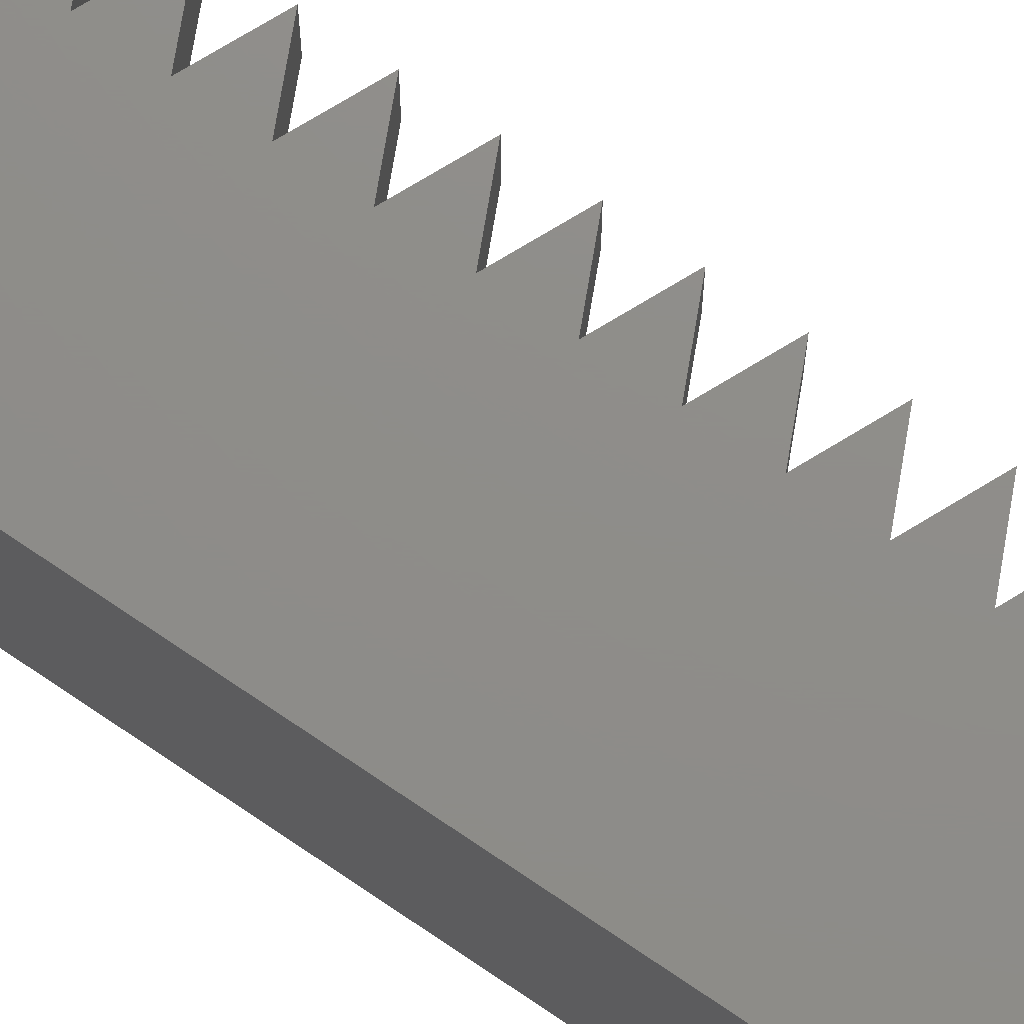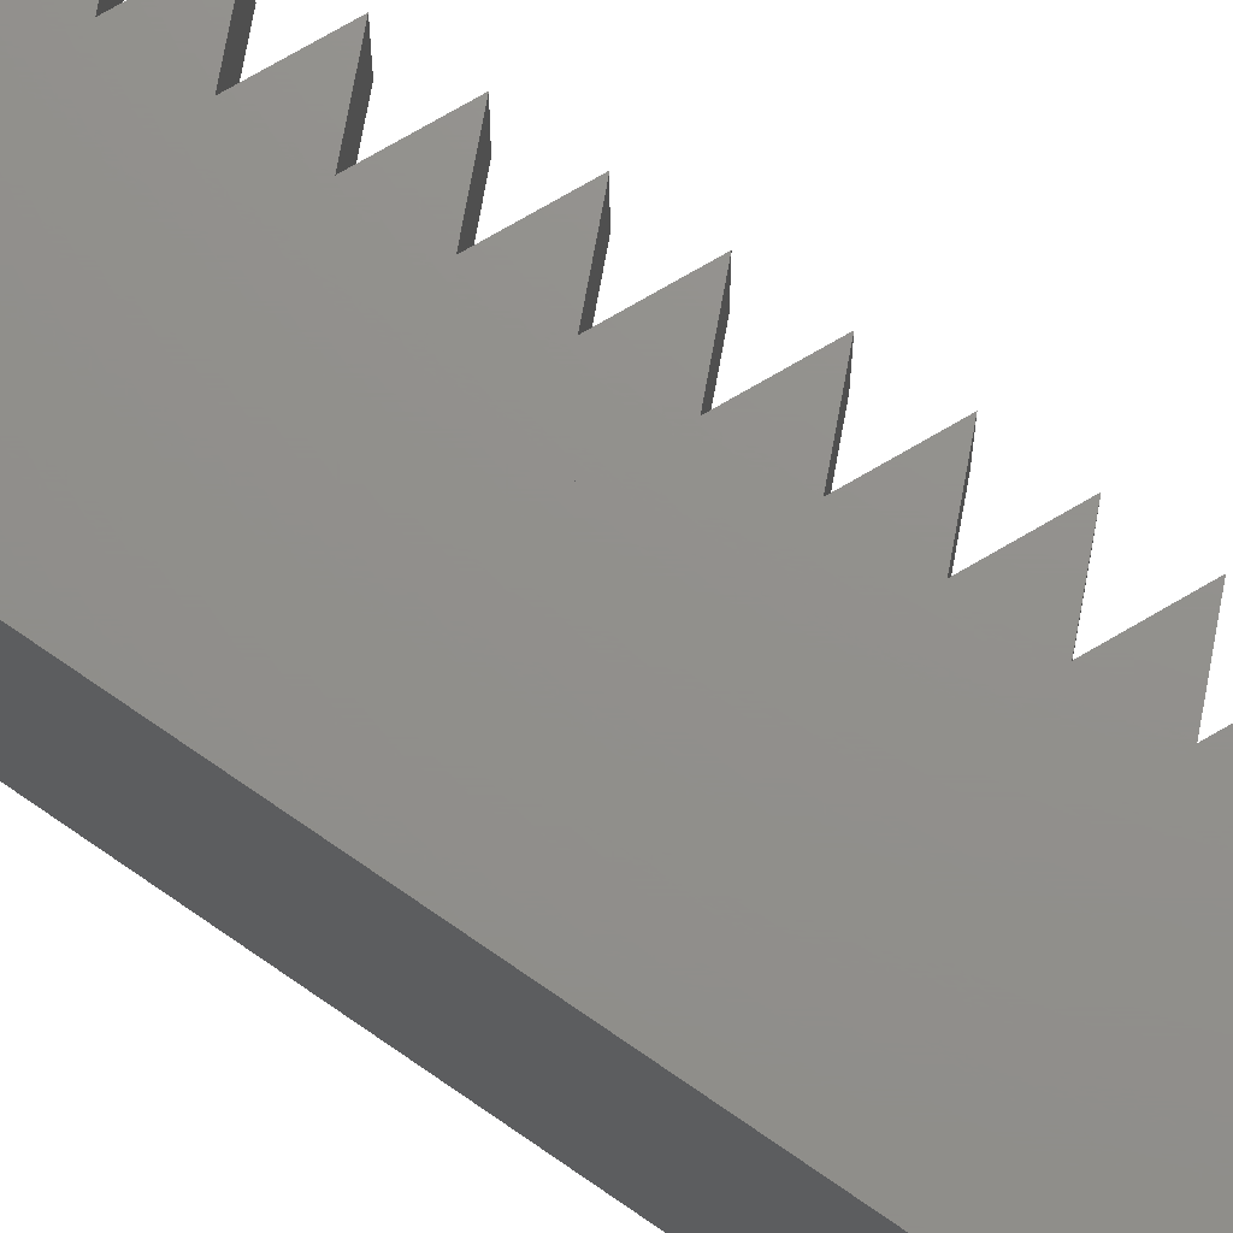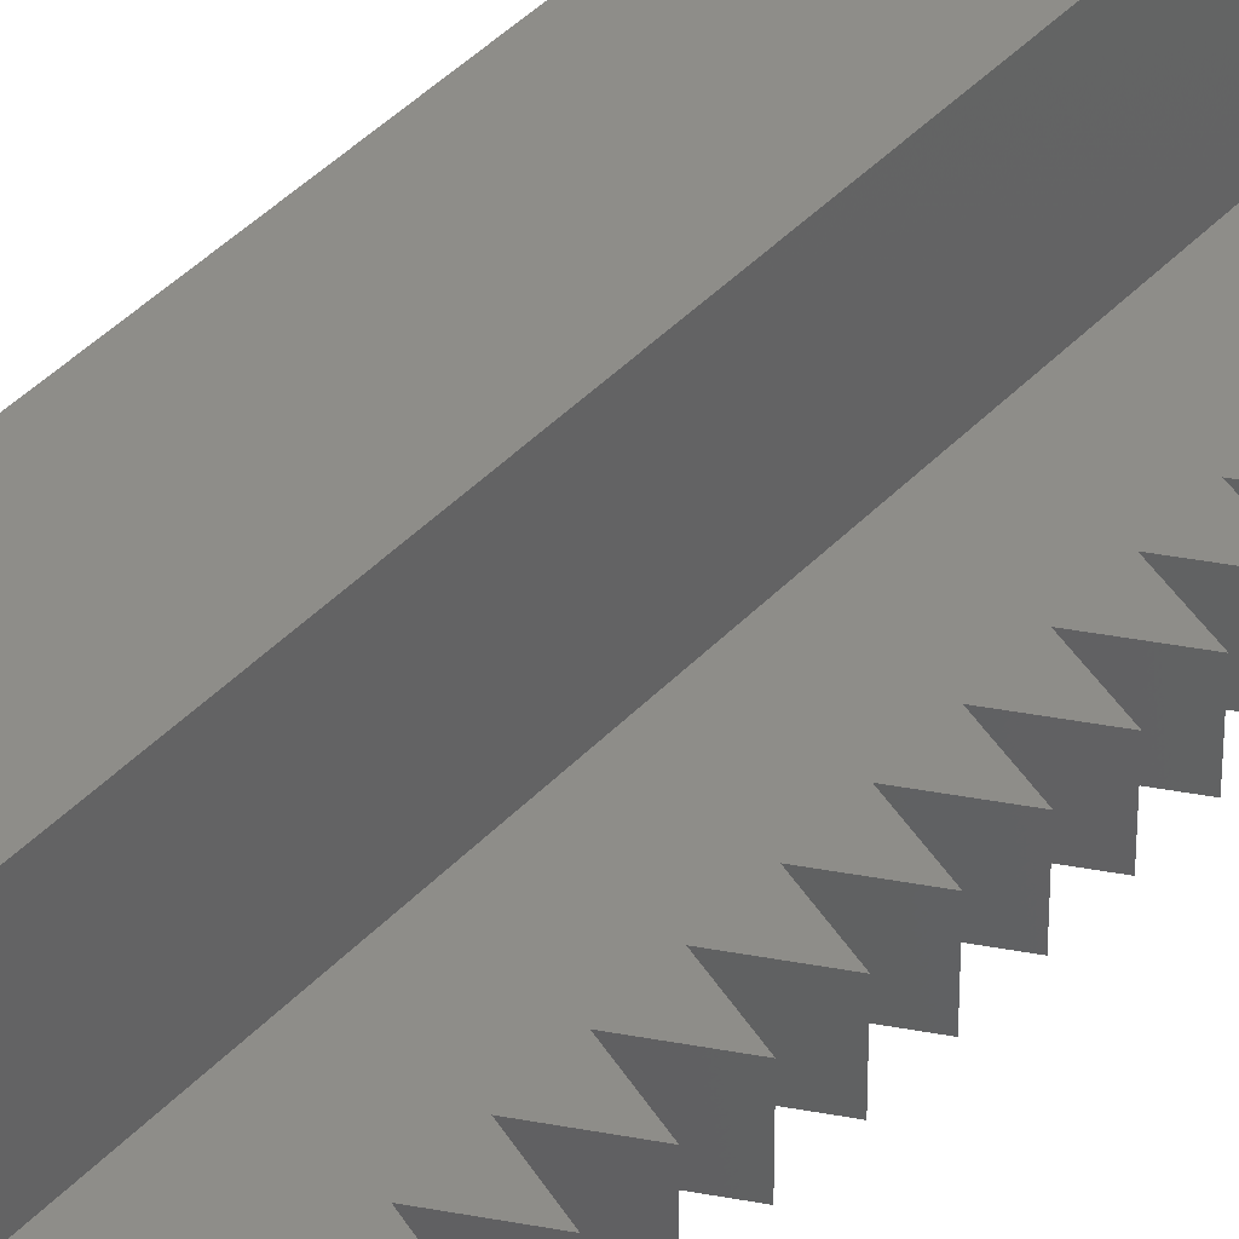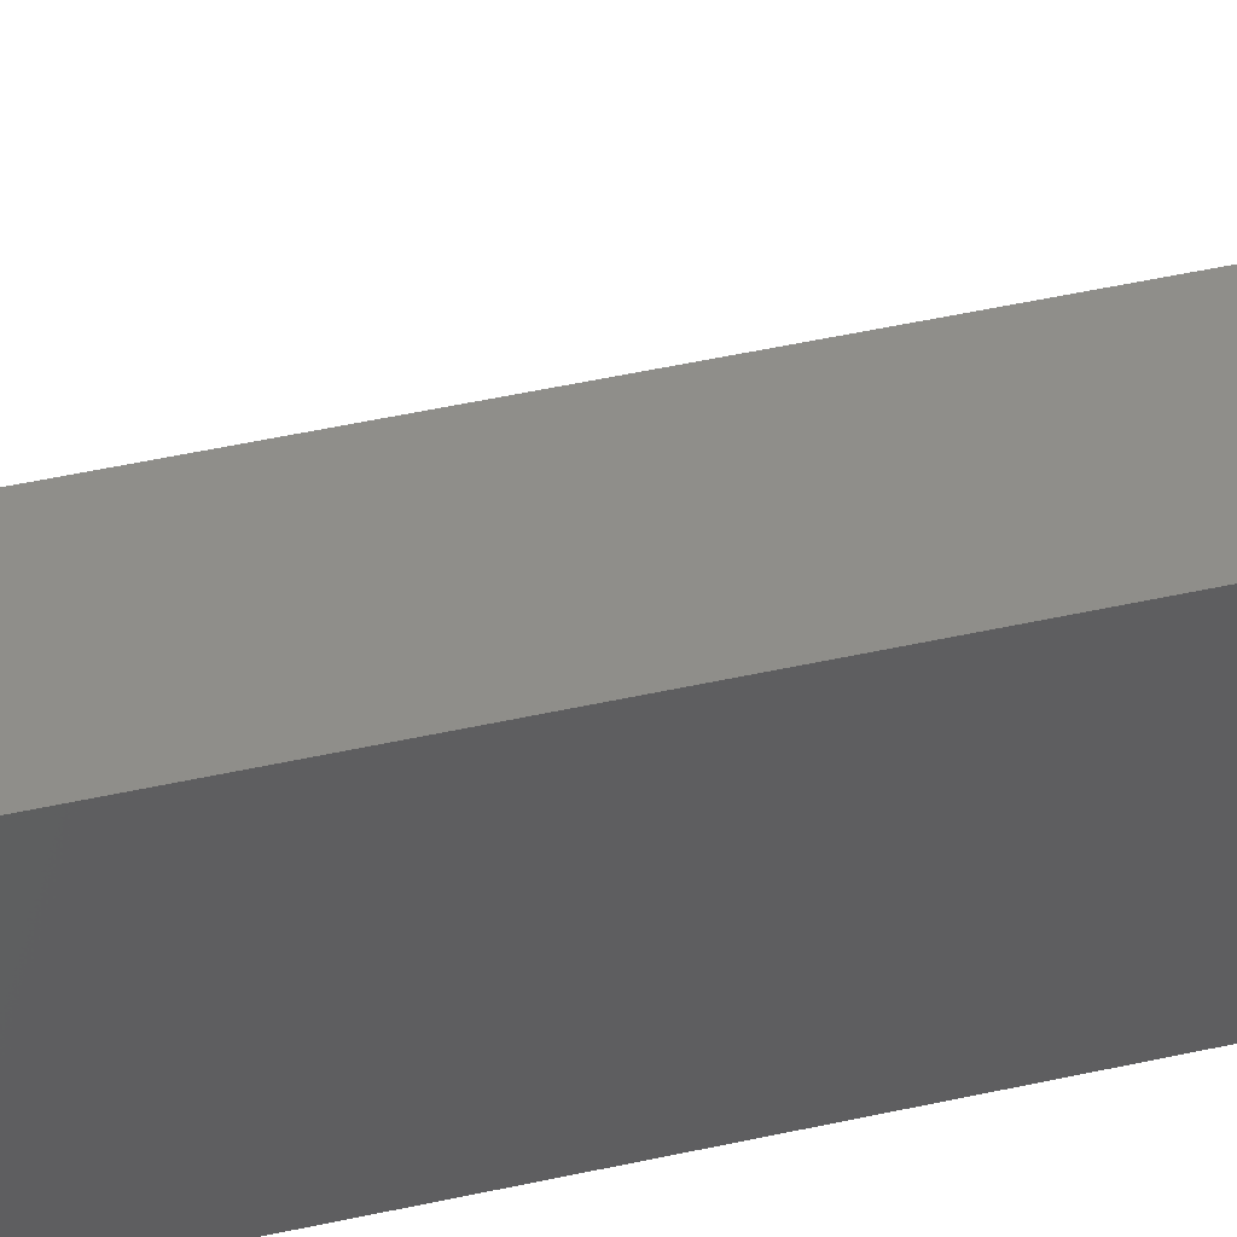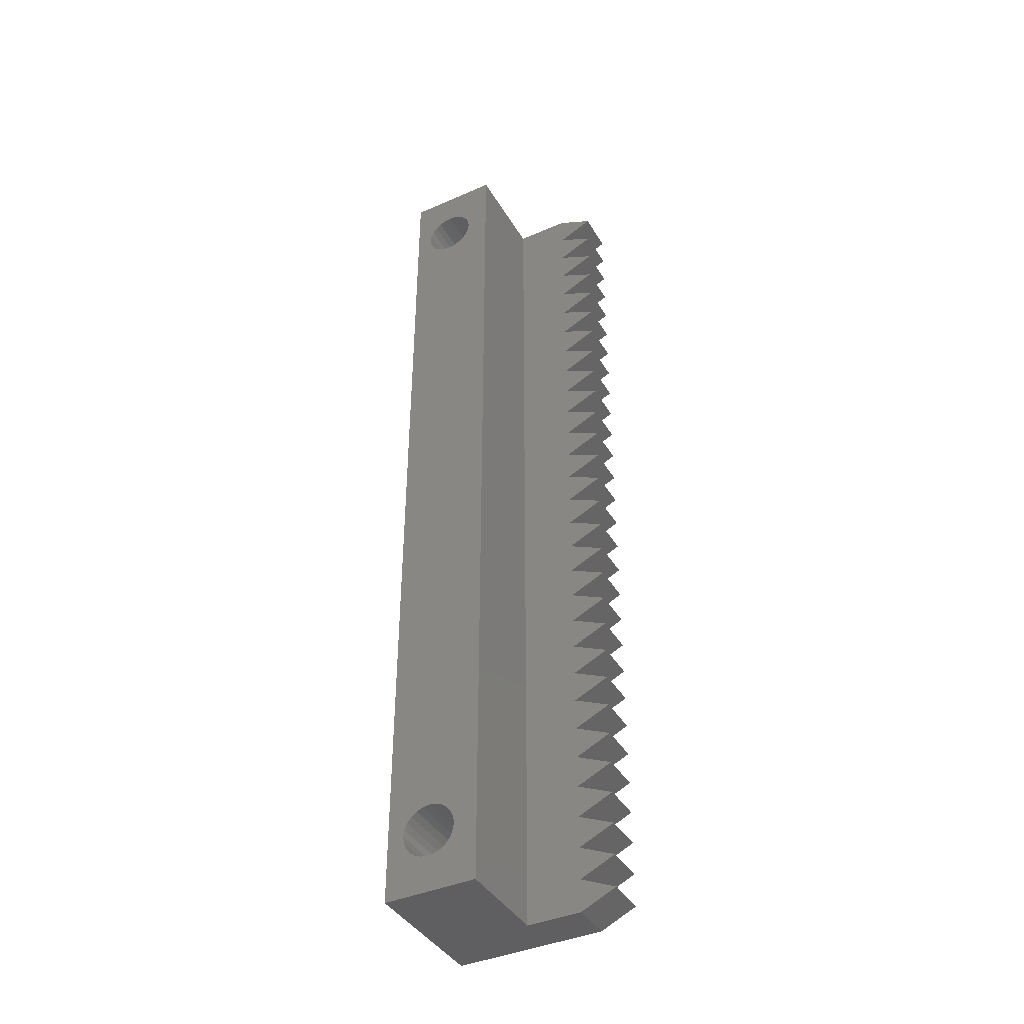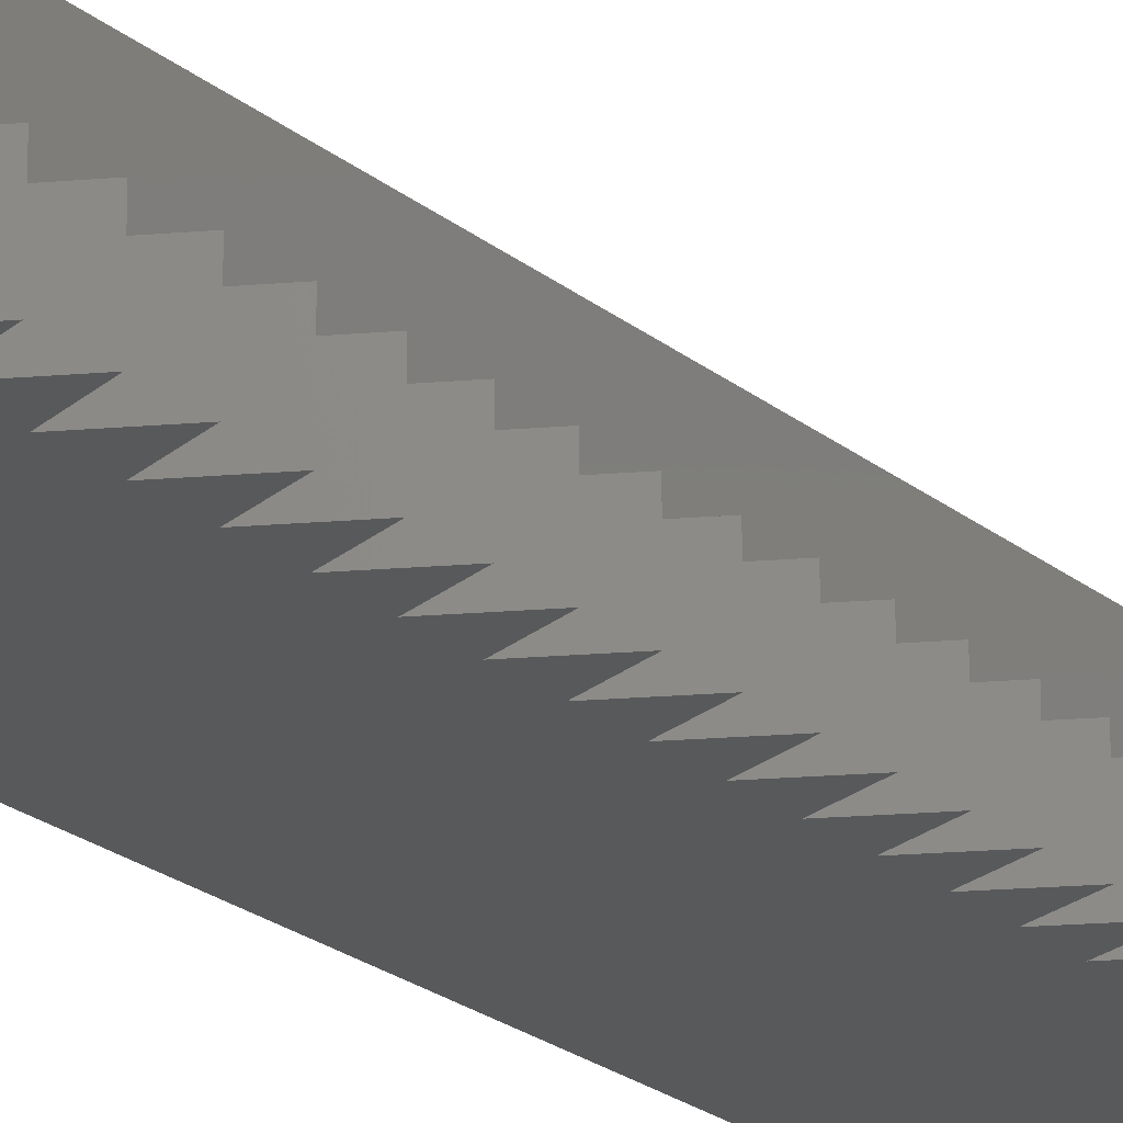
<metadata>
{"format":"stl","ext":"stl","renderer":"f3d","projection":"perspective","resolution":1024,"background":"white","views":[{"elev":74.1,"azim":-55.9,"up":"+Z"},{"elev":72.4,"azim":-55.1,"up":"+Z"},{"elev":39.9,"azim":37.7,"up":"+Z"},{"elev":44.3,"azim":-104.9,"up":"+Z"},{"elev":-40.7,"azim":28.1,"up":"+Y"},{"elev":-20.3,"azim":33.5,"up":"+Z"}]}
</metadata>
<code>
# stl→obj: 222 verts, 448 faces
v 284 71.87 20.83
v 281.4 70.69 17.83
v 284 71.87 17.83
v 281.4 70.69 20.83
v 281.4 73.05 17.83
v 281.4 73.05 20.83
v 284 74.23 20.83
v 284 74.23 17.83
v 281.4 75.4 17.83
v 281.4 75.4 20.83
v 277.5 139 27.83
v 277.5 70.69 20.83
v 277.5 139 20.83
v 277.5 70.69 27.83
v 273.5 73.36 17.83
v 273.9 73.29 27.83
v 273.9 73.29 17.83
v 273.5 73.36 27.83
v 273 73.55 17.83
v 273 73.55 27.83
v 274.4 73.36 27.83
v 274.4 73.36 17.83
v 272.1 74.7 27.83
v 272.3 74.24 17.83
v 272.1 74.7 17.83
v 272.3 74.24 27.83
v 272.3 76.14 17.83
v 272.1 75.68 27.83
v 272.1 75.68 17.83
v 272.3 76.14 27.83
v 272 75.19 27.83
v 272 75.19 17.83
v 272.6 76.54 17.83
v 272.6 76.54 27.83
v 273 76.84 27.83
v 273 76.84 17.83
v 273.5 77.03 27.83
v 273.5 77.03 17.83
v 272.6 73.85 17.83
v 272.6 73.85 27.83
v 273.9 77.09 27.83
v 273.9 77.09 17.83
v 274.4 77.03 27.83
v 274.4 77.03 17.83
v 274.9 76.84 27.83
v 274.9 76.84 17.83
v 275.3 76.54 27.83
v 275.3 76.54 17.83
v 275.6 76.14 17.83
v 275.6 76.14 27.83
v 275.3 73.85 27.83
v 275.6 74.24 17.83
v 275.3 73.85 17.83
v 275.6 74.24 27.83
v 275.8 75.19 17.83
v 275.8 75.68 27.83
v 275.8 75.68 17.83
v 275.8 75.19 27.83
v 275.8 74.7 17.83
v 275.8 74.7 27.83
v 274.9 73.55 17.83
v 274.9 73.55 27.83
v 273 136.2 27.83
v 272.6 135.9 17.83
v 273 136.2 17.83
v 272.6 135.9 27.83
v 274.9 136.2 27.83
v 274.4 136.4 17.83
v 274.9 136.2 17.83
v 274.4 136.4 27.83
v 273.9 136.4 27.83
v 273.5 136.4 17.83
v 273.9 136.4 17.83
v 273.5 136.4 27.83
v 275.3 135.9 27.83
v 275.3 135.9 17.83
v 275.6 135.5 17.83
v 275.6 135.5 27.83
v 275.8 135 17.83
v 275.8 135 27.83
v 275.8 134.5 17.83
v 275.8 134.5 27.83
v 275.8 134 27.83
v 275.8 134 17.83
v 272.3 135.5 27.83
v 272.3 135.5 17.83
v 272.6 133.2 17.83
v 273 132.9 27.83
v 273 132.9 17.83
v 272.6 133.2 27.83
v 275.6 133.6 27.83
v 275.6 133.6 17.83
v 272.3 133.6 27.83
v 272.3 133.6 17.83
v 273.5 132.7 17.83
v 273.9 132.6 27.83
v 273.9 132.6 17.83
v 273.5 132.7 27.83
v 272.1 134 27.83
v 272.1 134 17.83
v 275.3 133.2 27.83
v 275.3 133.2 17.83
v 274.4 132.7 17.83
v 274.9 132.9 27.83
v 274.9 132.9 17.83
v 274.4 132.7 27.83
v 272 134.5 27.83
v 272 134.5 17.83
v 272.1 135 17.83
v 272.1 135 27.83
v 270.9 70.69 27.83
v 270.9 139 17.83
v 270.9 70.69 17.83
v 270.9 139 27.83
v 281.4 139 20.83
v 281.4 139 17.83
v 281.4 77.76 17.83
v 284 76.58 20.83
v 284 76.58 17.83
v 281.4 77.76 20.83
v 284 78.94 20.83
v 284 78.94 17.83
v 281.4 80.12 17.83
v 281.4 80.12 20.83
v 281.4 82.47 17.83
v 284 81.29 20.83
v 284 81.29 17.83
v 281.4 82.47 20.83
v 284 83.65 20.83
v 284 83.65 17.83
v 281.4 84.83 17.83
v 281.4 84.83 20.83
v 284 86.01 20.83
v 284 86.01 17.83
v 281.4 87.18 17.83
v 281.4 87.18 20.83
v 284 88.36 20.83
v 284 88.36 17.83
v 281.4 89.54 17.83
v 281.4 89.54 20.83
v 284 90.72 20.83
v 284 90.72 17.83
v 281.4 91.9 17.83
v 281.4 91.9 20.83
v 281.4 94.25 17.83
v 284 93.08 20.83
v 284 93.08 17.83
v 281.4 94.25 20.83
v 284 95.43 20.83
v 284 95.43 17.83
v 281.4 96.61 17.83
v 281.4 96.61 20.83
v 284 97.79 20.83
v 284 97.79 17.83
v 281.4 98.97 17.83
v 281.4 98.97 20.83
v 281.4 101.3 17.83
v 284 100.1 20.83
v 284 100.1 17.83
v 281.4 101.3 20.83
v 281.4 103.7 20.83
v 284 102.5 20.83
v 281.4 106 20.83
v 284 104.9 20.83
v 281.4 108.4 20.83
v 284 107.2 20.83
v 281.4 110.7 20.83
v 284 109.6 20.83
v 281.4 113.1 20.83
v 284 111.9 20.83
v 281.4 115.5 20.83
v 284 114.3 20.83
v 281.4 117.8 20.83
v 284 116.6 20.83
v 281.4 120.2 20.83
v 284 119 20.83
v 281.4 122.5 20.83
v 284 121.3 20.83
v 281.4 124.9 20.83
v 284 123.7 20.83
v 281.4 127.2 20.83
v 284 126.1 20.83
v 281.4 129.6 20.83
v 284 128.4 20.83
v 281.4 132 20.83
v 284 130.8 20.83
v 281.4 134.3 20.83
v 284 133.1 20.83
v 281.4 136.7 20.83
v 284 135.5 20.83
v 284 137.8 20.83
v 284 102.5 17.83
v 281.4 103.7 17.83
v 284 104.9 17.83
v 281.4 106 17.83
v 281.4 108.4 17.83
v 284 107.2 17.83
v 284 109.6 17.83
v 281.4 110.7 17.83
v 284 111.9 17.83
v 281.4 113.1 17.83
v 281.4 115.5 17.83
v 284 114.3 17.83
v 281.4 117.8 17.83
v 284 116.6 17.83
v 281.4 120.2 17.83
v 284 119 17.83
v 281.4 122.5 17.83
v 284 121.3 17.83
v 281.4 124.9 17.83
v 284 123.7 17.83
v 281.4 127.2 17.83
v 284 126.1 17.83
v 284 128.4 17.83
v 281.4 129.6 17.83
v 284 130.8 17.83
v 281.4 132 17.83
v 281.4 136.7 17.83
v 284 137.8 17.83
v 284 133.1 17.83
v 281.4 134.3 17.83
v 284 135.5 17.83
f 1 2 3
f 2 1 4
f 5 1 3
f 1 5 6
f 7 5 8
f 5 7 6
f 9 7 8
f 7 9 10
f 11 12 13
f 12 11 14
f 15 16 17
f 16 15 18
f 19 18 15
f 18 19 20
f 17 21 22
f 21 17 16
f 23 24 25
f 24 23 26
f 27 28 29
f 28 27 30
f 29 31 32
f 31 29 28
f 33 30 27
f 30 33 34
f 35 33 36
f 33 35 34
f 37 36 38
f 36 37 35
f 39 20 19
f 20 39 40
f 41 38 42
f 38 41 37
f 43 42 44
f 42 43 41
f 26 39 24
f 39 26 40
f 31 25 32
f 25 31 23
f 45 44 46
f 44 45 43
f 47 46 48
f 46 47 45
f 49 47 48
f 47 49 50
f 51 52 53
f 52 51 54
f 55 56 57
f 56 55 58
f 54 59 52
f 59 54 60
f 61 51 53
f 51 61 62
f 63 64 65
f 64 63 66
f 57 50 49
f 50 57 56
f 22 62 61
f 62 22 21
f 60 55 59
f 55 60 58
f 67 68 69
f 68 67 70
f 71 72 73
f 72 71 74
f 74 65 72
f 65 74 63
f 70 73 68
f 73 70 71
f 75 69 76
f 69 75 67
f 77 75 76
f 75 77 78
f 79 78 77
f 78 79 80
f 81 80 79
f 80 81 82
f 83 81 84
f 81 83 82
f 64 85 86
f 85 64 66
f 87 88 89
f 88 87 90
f 91 84 92
f 84 91 83
f 93 87 94
f 87 93 90
f 95 96 97
f 96 95 98
f 99 94 100
f 94 99 93
f 101 92 102
f 92 101 91
f 103 104 105
f 104 103 106
f 97 106 103
f 106 97 96
f 89 98 95
f 98 89 88
f 107 100 108
f 100 107 99
f 105 101 102
f 101 105 104
f 109 107 108
f 107 109 110
f 86 110 109
f 110 86 85
f 111 112 113
f 112 111 114
f 4 113 2
f 113 4 12
f 113 12 14
f 113 14 111
f 112 115 116
f 115 112 13
f 13 112 11
f 11 112 114
f 14 21 16
f 21 14 62
f 62 14 51
f 51 14 54
f 54 14 60
f 60 14 58
f 58 14 11
f 58 11 56
f 56 11 50
f 50 11 47
f 47 11 45
f 45 11 43
f 43 11 41
f 41 11 83
f 41 83 91
f 41 91 101
f 41 101 104
f 41 104 106
f 41 106 96
f 83 11 82
f 82 11 80
f 80 11 78
f 78 11 75
f 75 11 67
f 67 11 70
f 70 11 71
f 71 11 114
f 111 31 114
f 31 111 23
f 23 111 26
f 26 111 40
f 40 111 20
f 20 111 14
f 20 14 18
f 18 14 16
f 114 31 28
f 114 28 30
f 114 30 34
f 114 34 35
f 114 35 37
f 114 37 41
f 114 41 99
f 99 41 93
f 93 41 90
f 90 41 88
f 88 41 98
f 98 41 96
f 114 99 107
f 114 107 110
f 114 110 85
f 114 85 66
f 114 66 63
f 114 63 74
f 114 74 71
f 117 118 119
f 118 117 120
f 118 9 119
f 9 118 10
f 121 117 122
f 117 121 120
f 123 121 122
f 121 123 124
f 125 126 127
f 126 125 128
f 126 123 127
f 123 126 124
f 129 125 130
f 125 129 128
f 131 129 130
f 129 131 132
f 133 131 134
f 131 133 132
f 135 133 134
f 133 135 136
f 137 135 138
f 135 137 136
f 139 137 138
f 137 139 140
f 141 139 142
f 139 141 140
f 143 141 142
f 141 143 144
f 145 146 147
f 146 145 148
f 146 143 147
f 143 146 144
f 149 145 150
f 145 149 148
f 151 149 150
f 149 151 152
f 153 151 154
f 151 153 152
f 155 153 154
f 153 155 156
f 157 158 159
f 158 157 160
f 158 155 159
f 155 158 156
f 4 13 12
f 13 4 6
f 6 4 1
f 13 6 10
f 10 6 7
f 13 10 120
f 120 10 118
f 13 120 124
f 124 120 121
f 13 124 128
f 128 124 126
f 13 128 132
f 132 128 129
f 13 132 136
f 136 132 133
f 13 136 140
f 140 136 137
f 13 140 144
f 144 140 141
f 13 144 148
f 148 144 146
f 13 148 152
f 152 148 149
f 13 152 156
f 156 152 153
f 13 156 160
f 160 156 158
f 13 160 161
f 161 160 162
f 13 161 163
f 163 161 164
f 13 163 165
f 165 163 166
f 13 165 167
f 167 165 168
f 13 167 169
f 169 167 170
f 13 169 171
f 171 169 172
f 13 171 173
f 173 171 174
f 13 173 175
f 175 173 176
f 13 175 177
f 177 175 178
f 13 177 179
f 179 177 180
f 13 179 181
f 181 179 182
f 13 181 183
f 183 181 184
f 13 183 185
f 185 183 186
f 13 185 187
f 187 185 188
f 13 187 189
f 189 187 190
f 13 189 191
f 13 191 115
f 162 157 192
f 157 162 160
f 193 162 192
f 162 193 161
f 164 193 194
f 193 164 161
f 195 164 194
f 164 195 163
f 196 166 197
f 166 196 165
f 166 195 197
f 195 166 163
f 168 196 198
f 196 168 165
f 199 168 198
f 168 199 167
f 170 199 200
f 199 170 167
f 201 170 200
f 170 201 169
f 202 172 203
f 172 202 171
f 17 8 5
f 8 17 22
f 8 22 61
f 8 61 53
f 8 53 52
f 8 52 9
f 9 52 59
f 9 59 55
f 9 55 57
f 9 57 119
f 119 57 49
f 119 49 48
f 119 48 46
f 119 46 117
f 117 46 44
f 117 44 42
f 113 15 2
f 15 113 19
f 19 113 39
f 39 113 24
f 24 113 25
f 25 113 32
f 32 113 112
f 2 15 3
f 3 15 17
f 3 17 5
f 32 112 29
f 29 112 27
f 27 112 33
f 33 112 36
f 36 112 38
f 38 112 42
f 42 112 117
f 117 112 123
f 117 123 122
f 123 112 125
f 123 125 127
f 125 112 131
f 125 131 130
f 131 112 135
f 131 135 134
f 135 112 139
f 135 139 138
f 139 112 143
f 139 143 142
f 143 112 145
f 143 145 147
f 145 112 100
f 145 100 151
f 145 151 150
f 151 100 155
f 151 155 154
f 155 100 157
f 155 157 159
f 157 100 193
f 157 193 192
f 193 100 195
f 193 195 194
f 195 100 196
f 195 196 197
f 196 100 199
f 196 199 198
f 199 100 94
f 199 94 201
f 199 201 200
f 201 94 202
f 201 202 203
f 202 94 204
f 202 204 205
f 204 94 206
f 204 206 207
f 206 94 87
f 206 87 208
f 206 208 209
f 208 87 210
f 208 210 211
f 210 87 89
f 210 89 212
f 210 212 213
f 212 89 95
f 212 95 214
f 214 95 215
f 215 95 216
f 216 95 97
f 216 97 217
f 100 112 108
f 108 112 109
f 109 112 86
f 86 112 64
f 64 112 65
f 65 112 72
f 72 112 73
f 73 112 218
f 218 112 219
f 219 112 116
f 97 220 217
f 220 97 103
f 220 103 105
f 220 105 102
f 220 102 221
f 221 102 92
f 221 92 84
f 221 84 81
f 221 81 222
f 222 81 79
f 222 79 77
f 222 77 76
f 222 76 218
f 218 76 69
f 218 69 68
f 218 68 73
f 172 201 203
f 201 172 169
f 204 174 205
f 174 204 173
f 174 202 205
f 202 174 171
f 176 204 207
f 204 176 173
f 206 176 207
f 176 206 175
f 208 178 209
f 178 208 177
f 178 206 209
f 206 178 175
f 180 208 211
f 208 180 177
f 210 180 211
f 180 210 179
f 182 210 213
f 210 182 179
f 212 182 213
f 182 212 181
f 215 184 214
f 184 215 183
f 184 212 214
f 212 184 181
f 186 215 216
f 215 186 183
f 217 186 216
f 186 217 185
f 188 217 220
f 217 188 185
f 221 188 220
f 188 221 187
f 190 221 222
f 221 190 187
f 218 190 222
f 190 218 189
f 191 218 219
f 218 191 189
f 116 191 219
f 191 116 115

</code>
